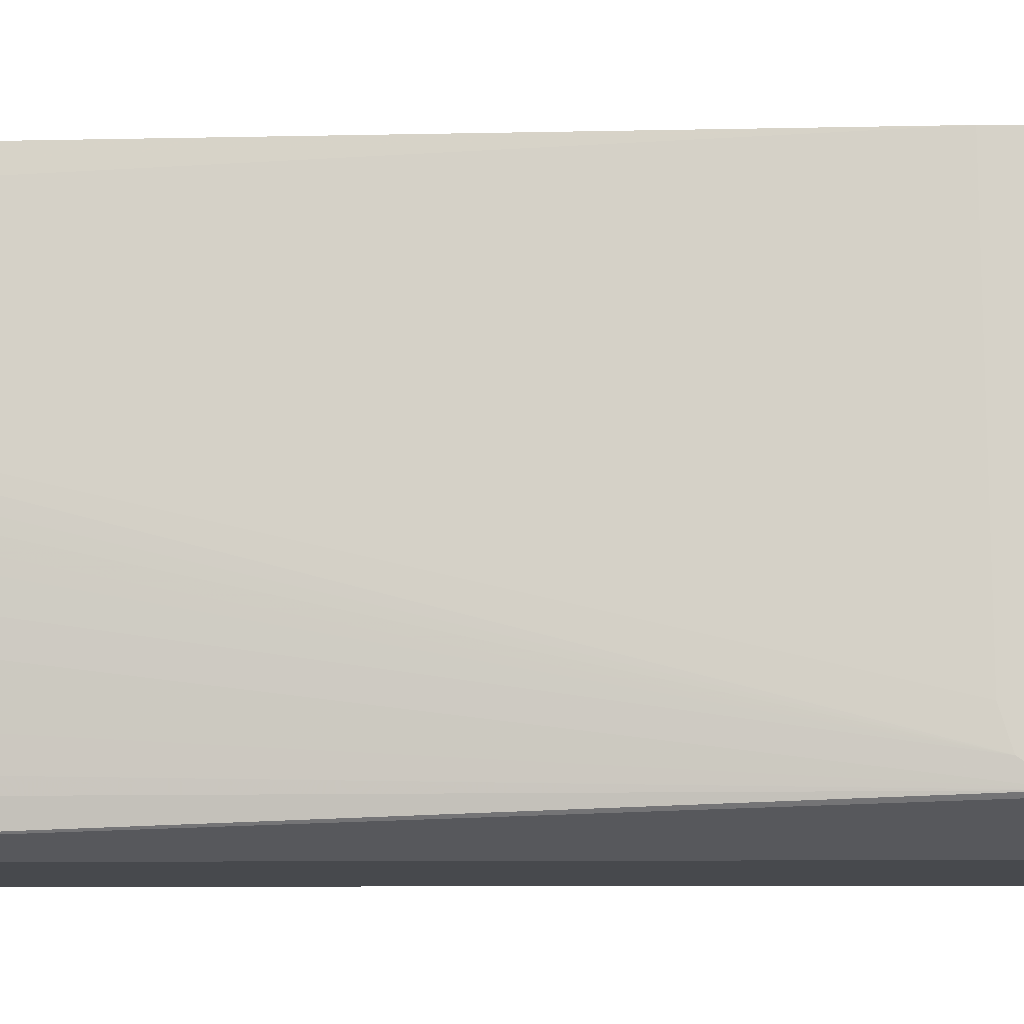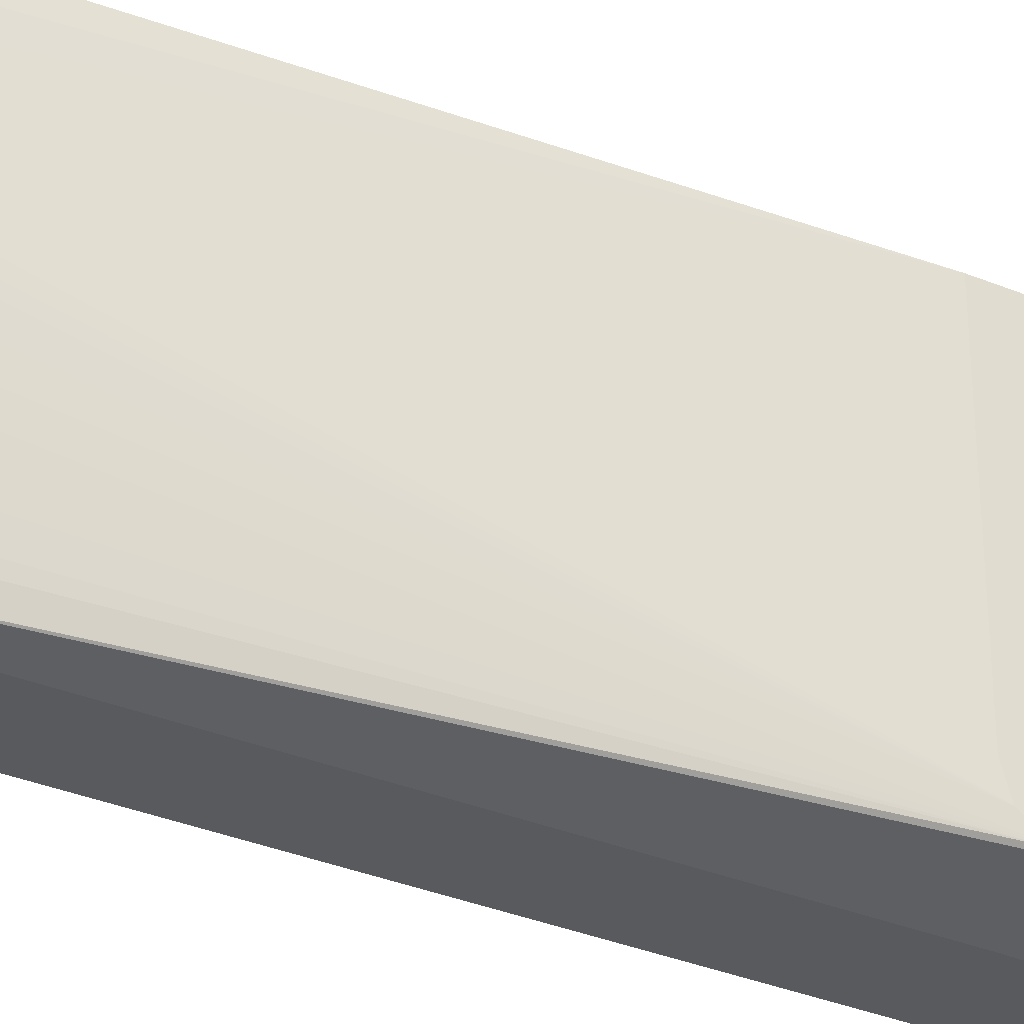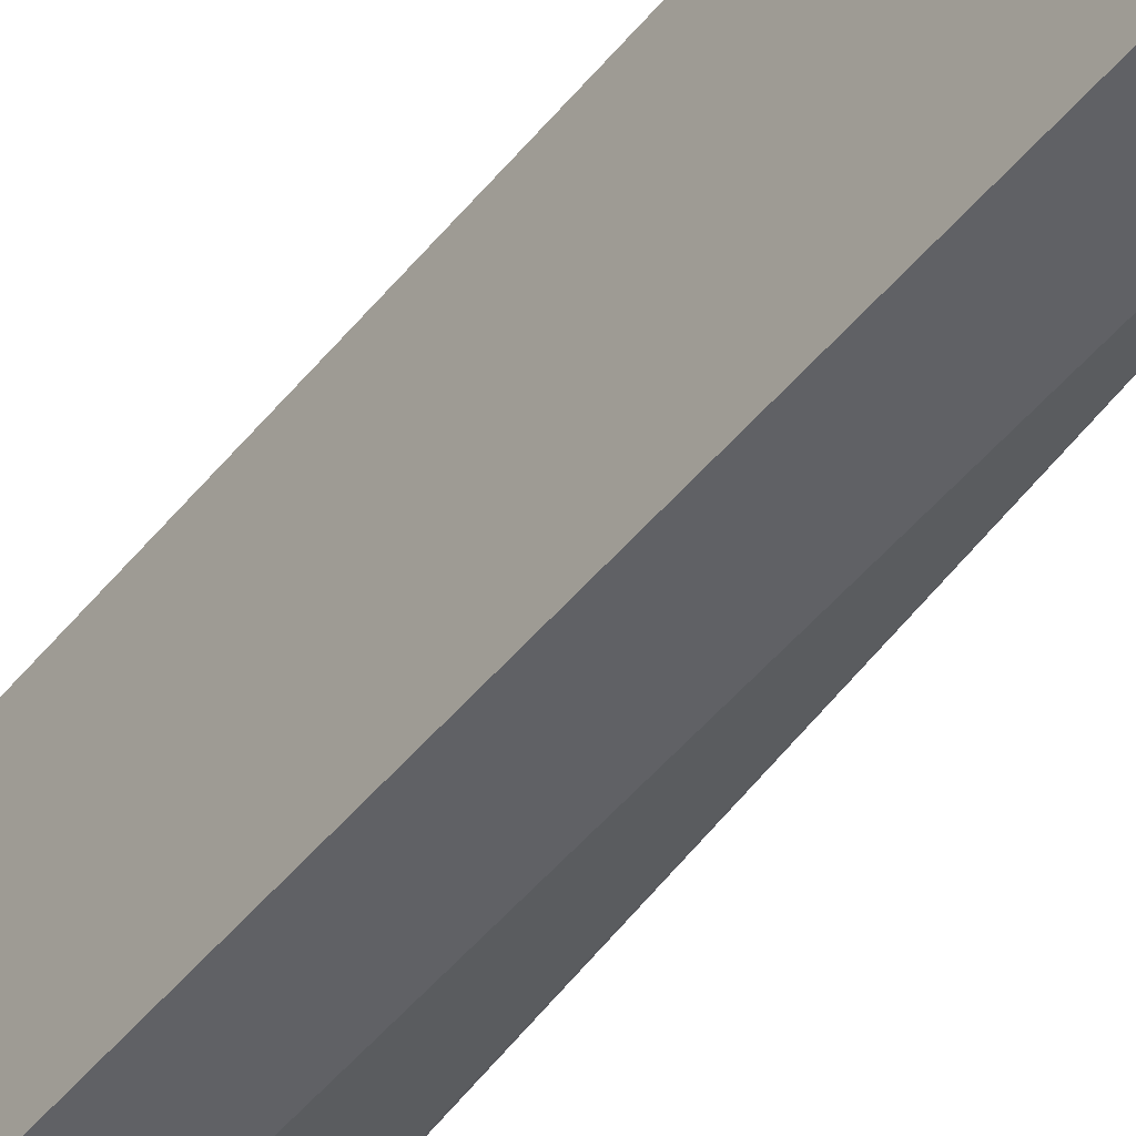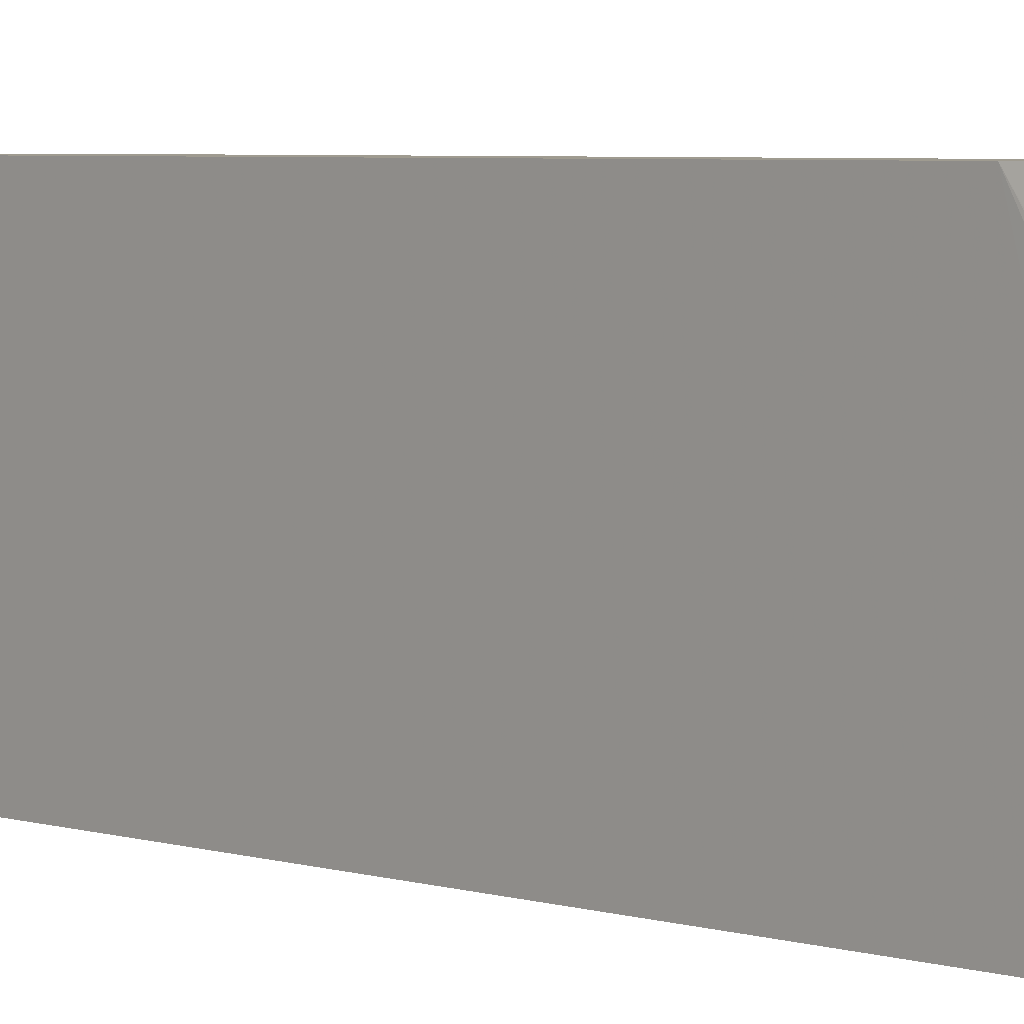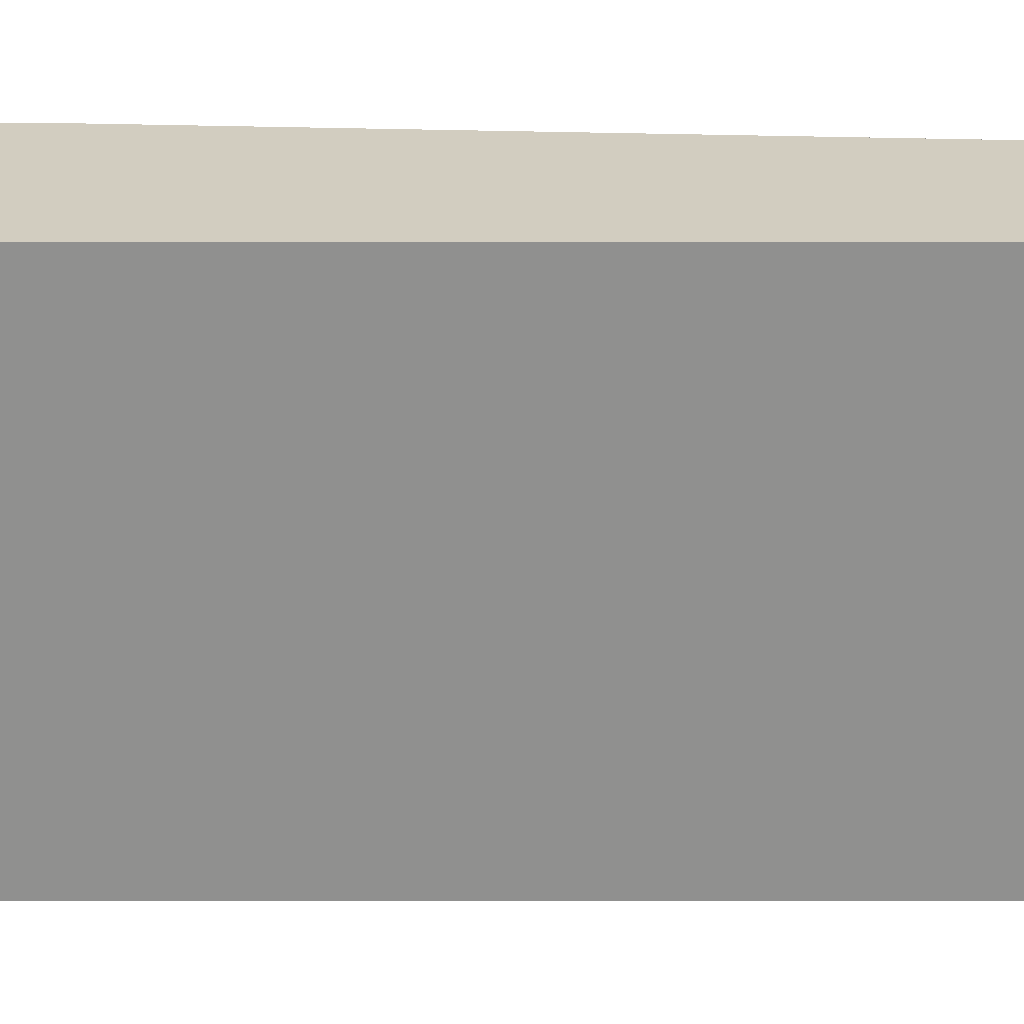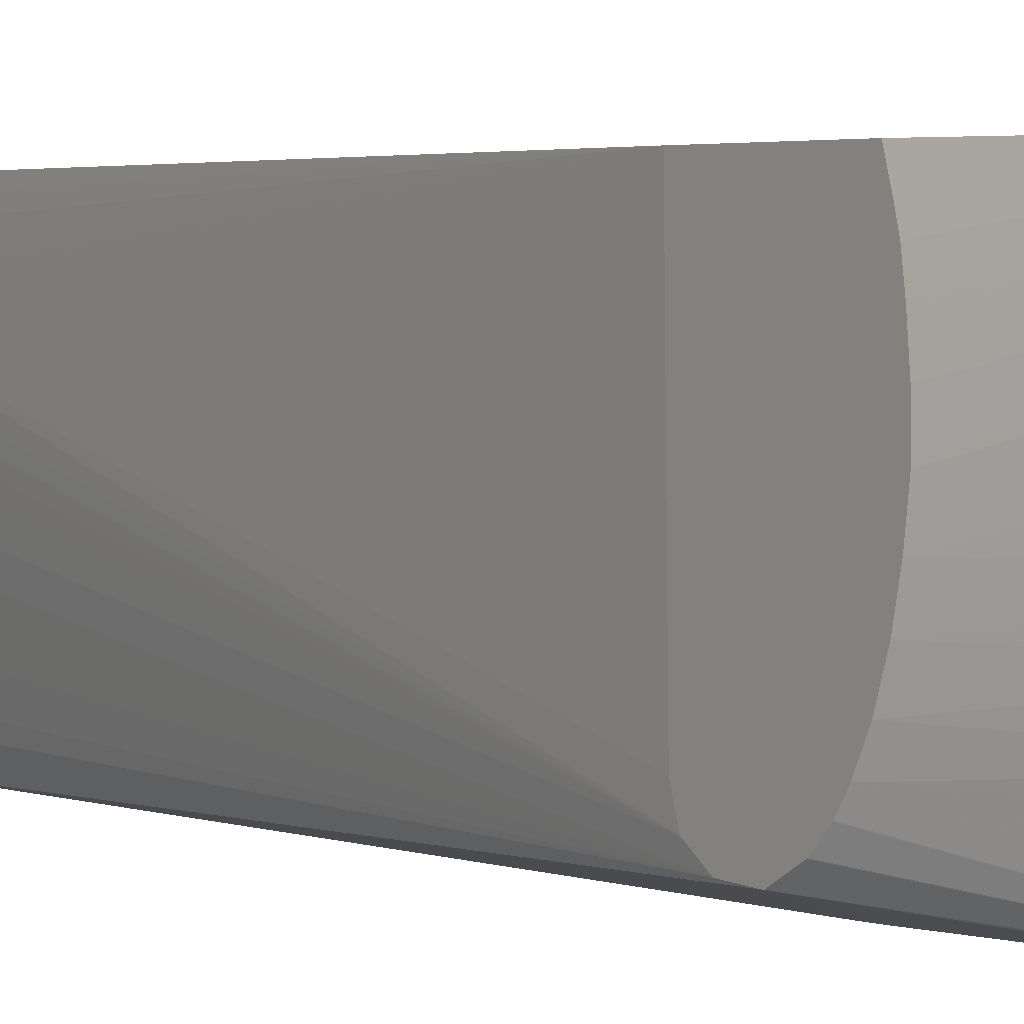
<metadata>
{"format":"obj","ext":"obj","renderer":"f3d","projection":"perspective","resolution":1024,"background":"white","views":[{"elev":-12.2,"azim":90.4,"up":"+Y"},{"elev":-31.6,"azim":59.1,"up":"+Y"},{"elev":-49.8,"azim":-37.8,"up":"+Y"},{"elev":4.1,"azim":-42.5,"up":"+Y"},{"elev":24.5,"azim":-90.0,"up":"+Y"},{"elev":2.5,"azim":144.1,"up":"+Y"}]}
</metadata>
<code>
v 0.02583 -0.009744 -0.03662
v 0.02583 0.001657 -0.03662
v 0.02712 -0.009744 -0.03662
v 0.02583 -0.009744 0.0007709
v 0.02829 0.001657 -0.03662
v 0.02583 0.001657 -0.002527
v 0.02784 -0.006407 -0.03662
v 0.02802 -0.006691 -0.03609
v 0.02747 -0.009744 -0.03565
v 0.02584 -0.009744 0.00409
v 0.0283 0.001482 -0.03662
v 0.03101 0.001657 -0.02771
v 0.03101 0.0008202 -0.02796
v 0.03101 0.0007912 -0.02797
v 0.03101 0.0002365 -0.02812
v 0.02584 -0.009744 0.004152
v 0.02594 -0.009744 0.005533
v 0.02599 -0.009744 0.005874
v 0.02709 0.001657 0.005874
v 0.02799 -0.005603 -0.03662
v 0.02794 -0.007673 -0.03568
v 0.02805 -0.00526 -0.03662
v 0.02812 -0.00526 -0.03643
v 0.03101 -0.006452 -0.02754
v 0.03101 -0.007368 -0.02708
v 0.02774 -0.009744 -0.0345
v 0.03101 -0.007936 -0.0267
v 0.03101 -0.007955 -0.02668
v 0.03101 -0.008521 -0.02611
v 0.03101 -0.008538 -0.02609
v 0.03101 -0.009065 -0.02513
v 0.02834 0.0005836 -0.03662
v 0.03101 -0.0006128 -0.02824
v 0.03101 0.001657 -0.02274
v 0.02852 -0.009744 0.005874
v 0.02955 0.001657 0.005874
v 0.02808 -0.004963 -0.03662
v 0.03101 -0.00533 -0.02793
v 0.03101 -0.006429 -0.02755
v 0.02792 -0.009744 -0.03317
v 0.03101 -0.009068 -0.0251
v 0.02834 0.0003771 -0.03662
v 0.03101 -0.001751 -0.02835
v 0.03101 -0.007598 -0.02288
v 0.02958 0.001139 0.005874
v 0.02961 0.0005836 0.005874
v 0.02962 -0.0005849 0.005874
v 0.02875 -0.008767 0.005874
v 0.0287 -0.009744 -0.02437
v 0.03101 -0.009003 -0.02396
v 0.02816 -0.004092 -0.03662
v 0.03101 -0.005284 -0.02794
v 0.02868 -0.009744 -0.02513
v 0.02834 -0.0005849 -0.03662
v 0.03101 -0.002925 -0.02836
v 0.03101 -0.008432 -0.02315
v 0.02959 -0.001199 0.005874
v 0.03101 -0.008461 -0.02316
v 0.02884 -0.008212 0.005874
v 0.03101 -0.008988 -0.02394
v 0.0283 -0.001703 -0.03662
v 0.03101 -0.004131 -0.02819
v 0.02956 -0.001755 0.005874
v 0.02951 -0.002368 0.005874
v 0.02946 -0.002923 0.005874
v 0.02936 -0.004092 0.005874
v 0.02892 -0.007598 0.005874
v 0.02927 -0.004982 0.005874
v 0.029 -0.007042 0.005874
f 18 65 64
f 18 47 46
f 18 64 63
f 18 63 57
f 18 57 47
f 18 46 45
f 23 37 38
f 18 36 19
f 23 39 24
f 22 37 23
f 23 38 39
f 18 66 65
f 18 45 36
f 18 68 66
f 12 38 52
f 18 67 69
f 12 25 24
f 26 31 41
f 12 24 39
f 12 39 38
f 12 52 62
f 12 62 55
f 18 69 68
f 12 55 43
f 12 33 15
f 12 15 14
f 12 14 13
f 18 35 48
f 18 48 59
f 18 59 67
f 12 43 33
f 26 41 40
f 58 66 60
f 32 43 42
f 12 27 25
f 60 69 67
f 60 68 69
f 60 66 68
f 59 60 67
f 58 65 66
f 58 64 65
f 58 63 64
f 57 63 58
f 55 62 61
f 54 55 61
f 51 62 52
f 51 61 62
f 50 60 59
f 32 33 43
f 48 50 59
f 47 57 58
f 44 47 56
f 42 55 54
f 42 43 55
f 41 49 53
f 40 41 53
f 37 52 38
f 37 51 52
f 35 50 48
f 35 41 50
f 35 49 41
f 34 47 44
f 34 46 47
f 34 36 45
f 47 58 56
f 12 28 27
f 34 45 46
f 12 30 29
f 2 12 5
f 2 34 12
f 2 36 34
f 2 19 36
f 2 6 19
f 1 6 2
f 1 4 6
f 1 10 4
f 1 16 10
f 1 17 16
f 1 18 17
f 1 35 18
f 1 49 35
f 1 53 49
f 3 7 8
f 1 40 53
f 1 9 26
f 1 3 9
f 1 7 3
f 1 20 7
f 1 22 20
f 1 37 22
f 1 51 37
f 1 61 51
f 1 54 61
f 1 42 54
f 1 32 42
f 1 5 11
f 1 2 5
f 12 29 28
f 1 26 40
f 3 8 9
f 1 11 32
f 5 12 13
f 4 10 6
f 12 31 30
f 12 41 31
f 12 60 50
f 12 58 60
f 12 56 58
f 12 44 56
f 12 34 44
f 11 33 32
f 11 15 33
f 9 31 26
f 9 30 31
f 9 29 30
f 9 28 29
f 9 27 28
f 12 50 41
f 9 21 25
f 9 25 27
f 5 14 15
f 6 10 16
f 6 16 17
f 6 17 18
f 6 18 19
f 5 15 11
f 8 21 9
f 8 25 21
f 7 20 8
f 8 24 25
f 5 13 14
f 8 23 24
f 8 22 23
f 8 20 22

</code>
